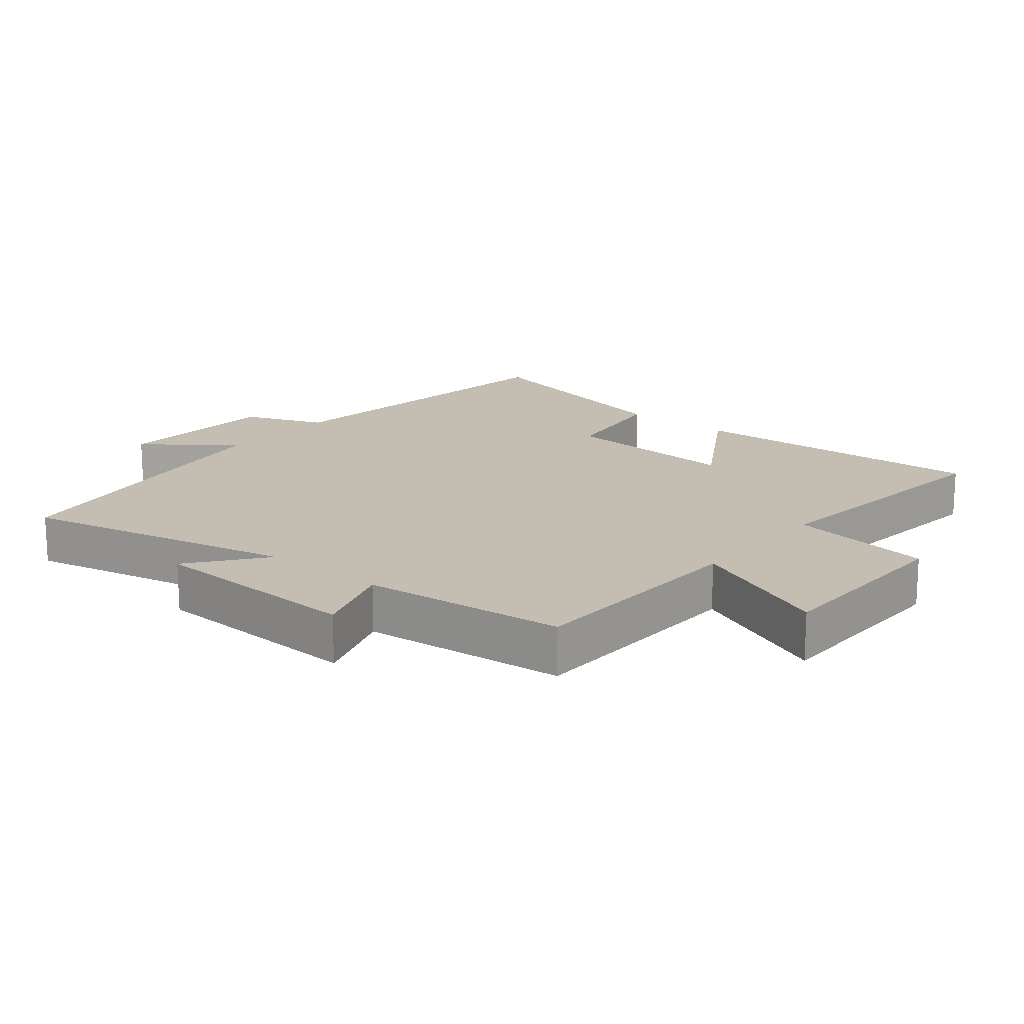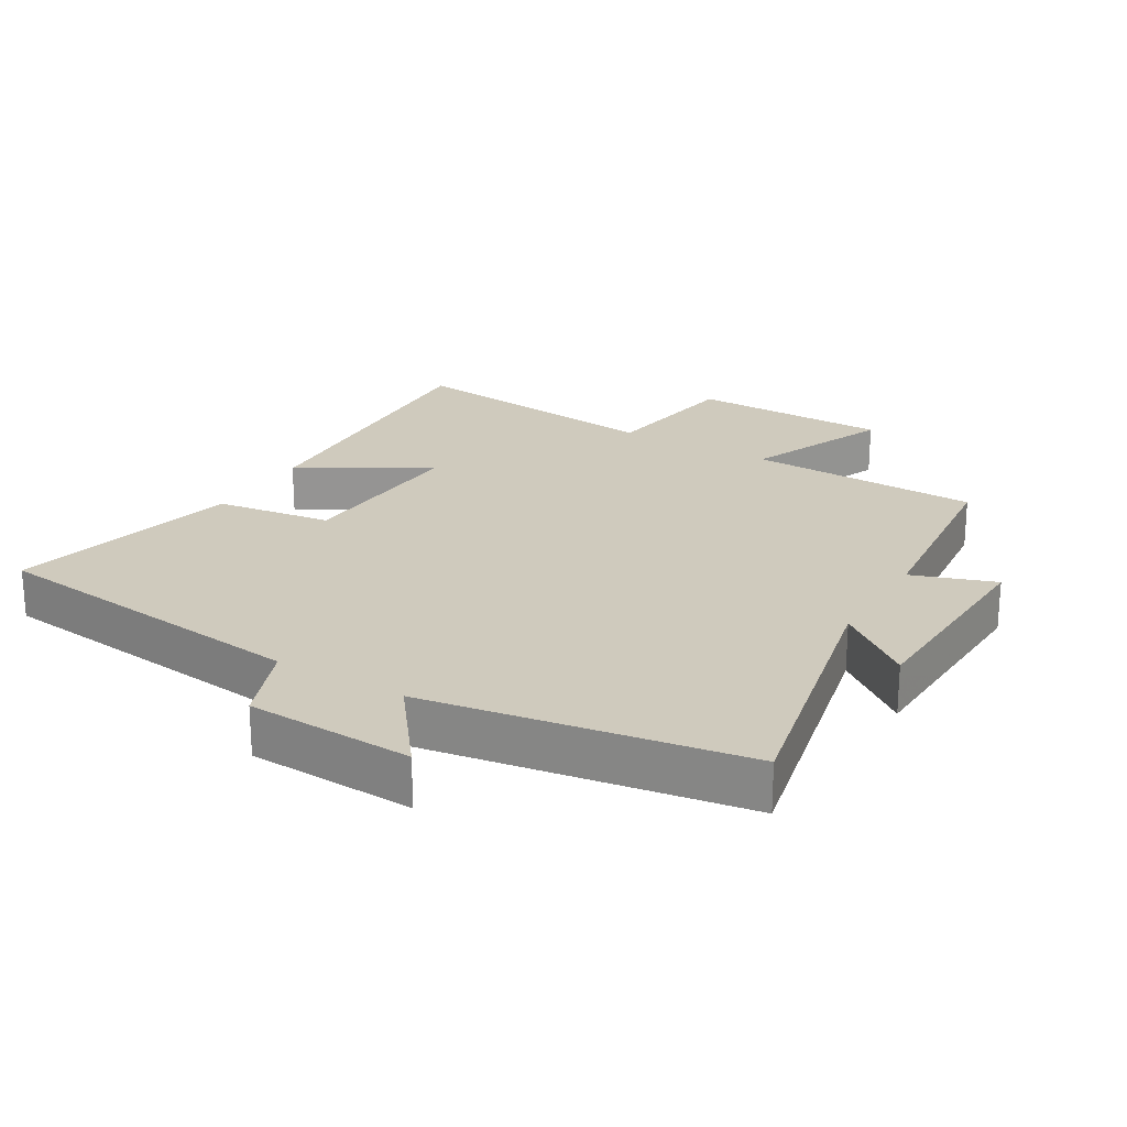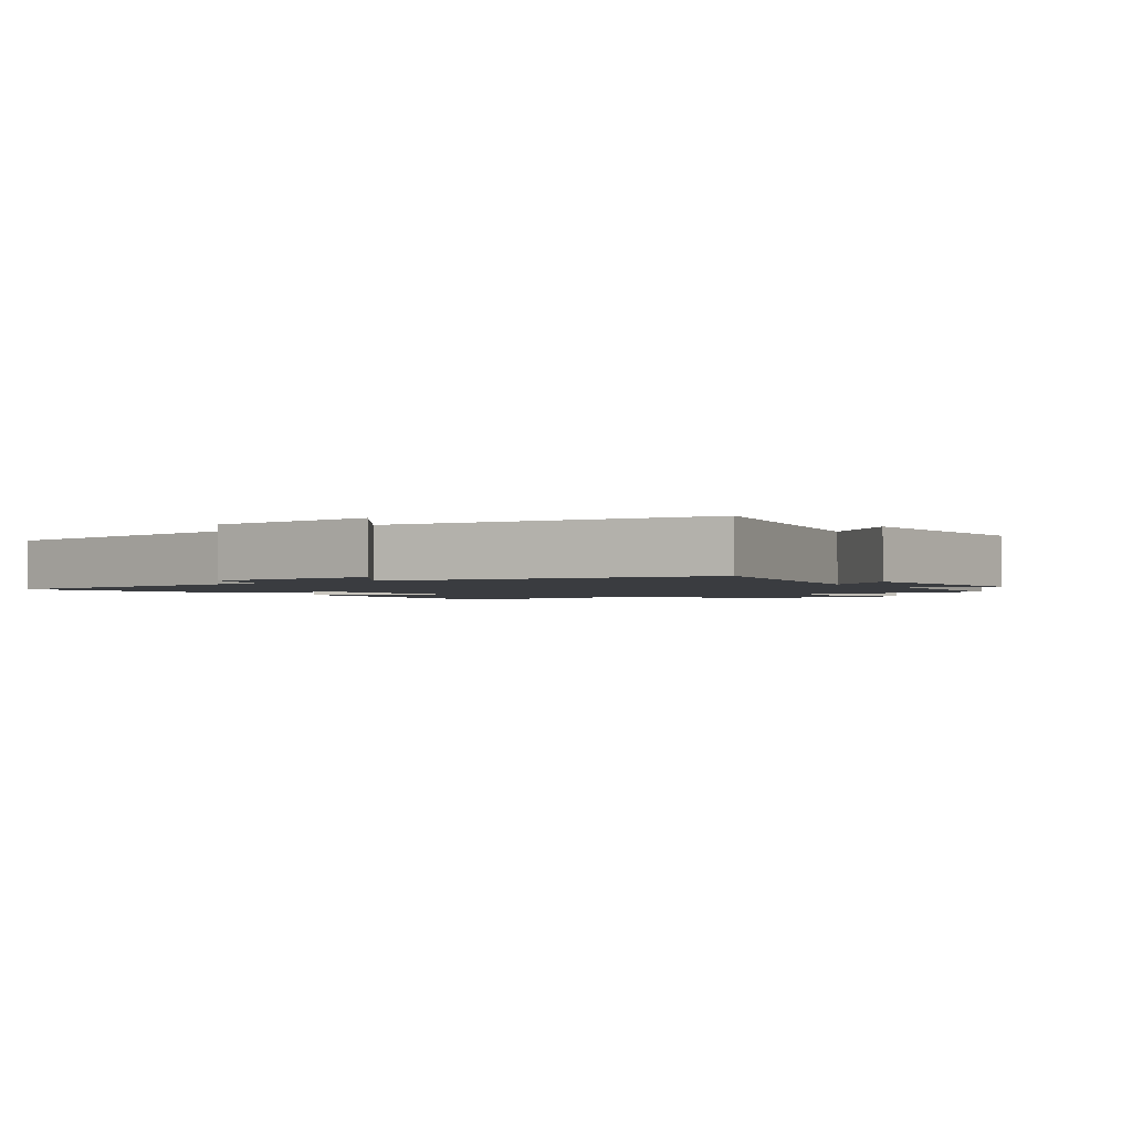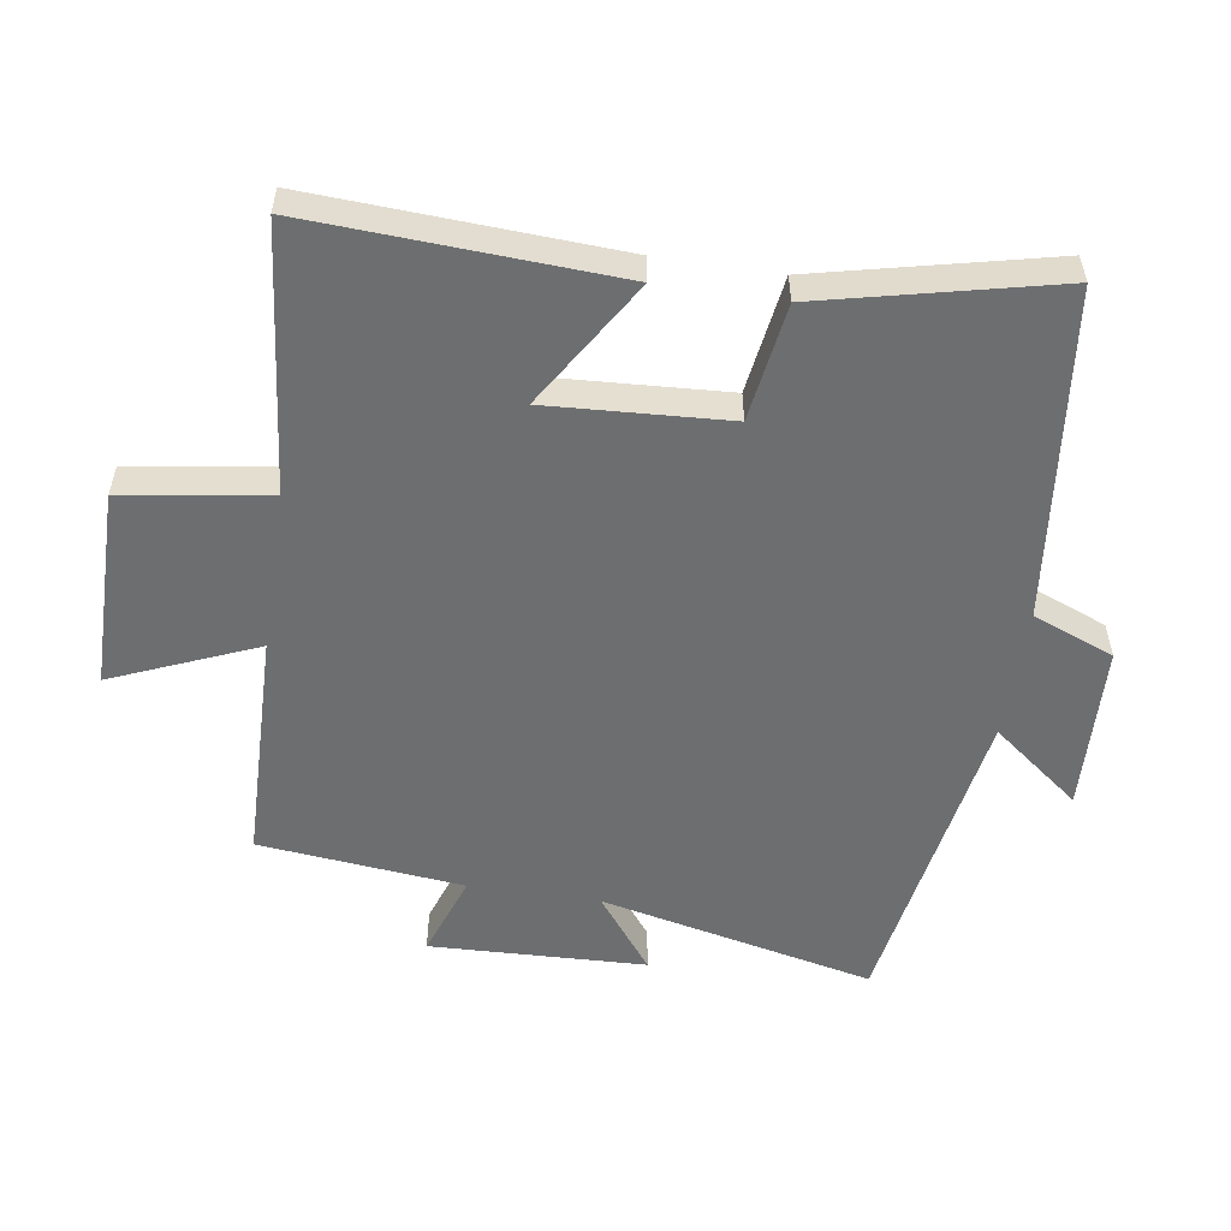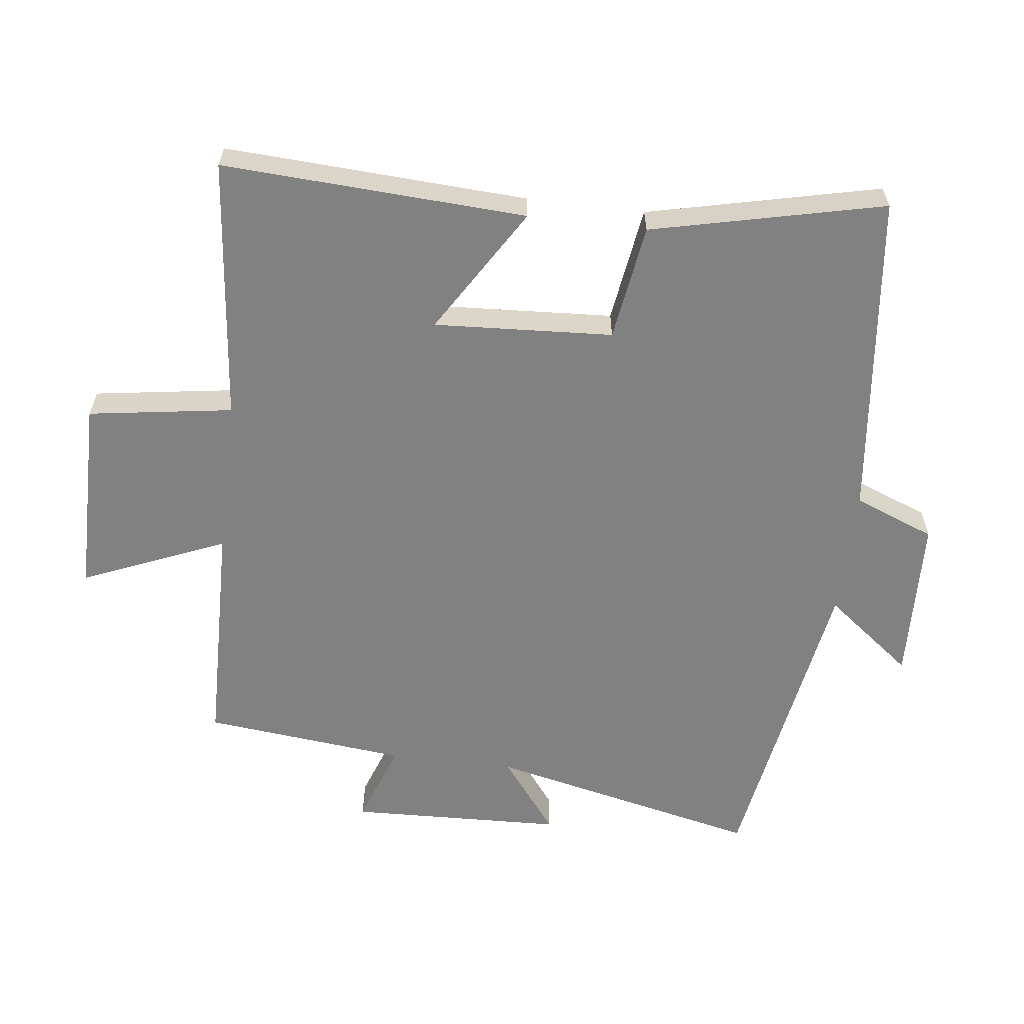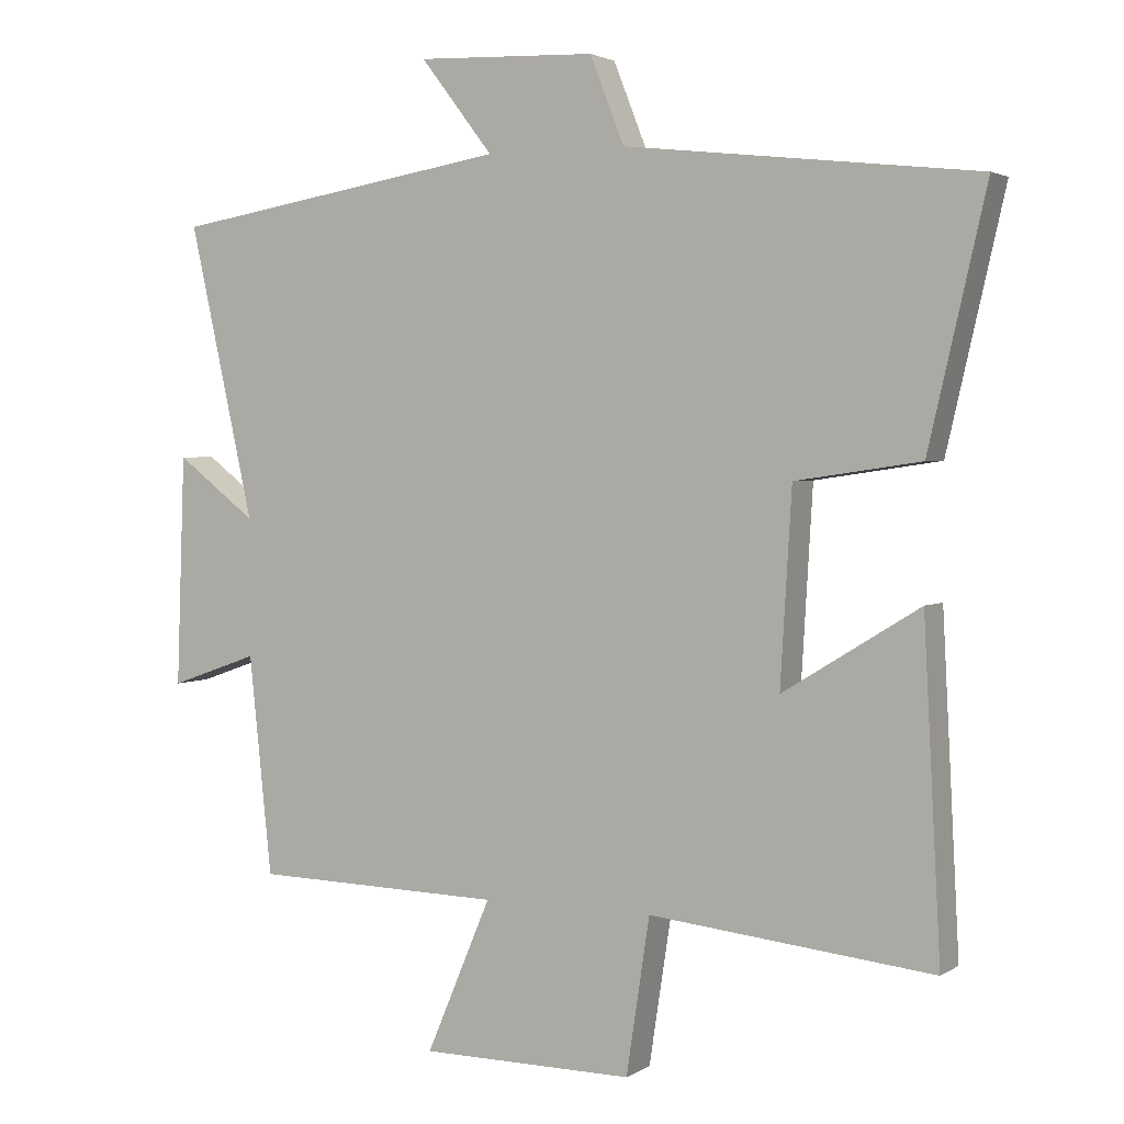
<metadata>
{"format":"obj","ext":"obj","renderer":"f3d","projection":"perspective","resolution":1024,"background":"white","views":[{"elev":17.2,"azim":129.7,"up":"+Y"},{"elev":22.9,"azim":30.9,"up":"+Y"},{"elev":-1.9,"azim":35.4,"up":"+Y"},{"elev":-54.3,"azim":-98.7,"up":"+Y"},{"elev":-60.4,"azim":-97.0,"up":"+Y"},{"elev":2.7,"azim":-152.4,"up":"+Z"}]}
</metadata>
<code>
v 0.468 0.07 -0.492
v 0.117 0.07 -0.5
v 0.208 0.07 -0.716
v -0.092 0.07 -0.718
v -0.125 0.07 -0.5
v -0.524 0.07 -0.542
v -0.5 0.07 -0.084
v -0.308 0.07 -0.202
v -0.324 0.07 0.068
v -0.5 0.07 0.094
v -0.581 0.07 0.444
v -0.086 0.07 0.5
v -0.038 0.07 0.622
v 0.214 0.07 0.632
v 0.112 0.07 0.5
v 0.592 0.07 0.421
v 0.5 0.07 0.009
v 0.613 0.07 0.095
v 0.625 0.07 -0.229
v 0.5 0.07 -0.185
v 0.468 0 -0.492
v 0.117 0 -0.5
v 0.208 0 -0.716
v -0.092 0 -0.718
v -0.125 0 -0.5
v -0.524 0 -0.542
v -0.5 0 -0.084
v -0.308 0 -0.202
v -0.324 0 0.068
v -0.5 0 0.094
v -0.581 0 0.444
v -0.086 0 0.5
v -0.038 0 0.622
v 0.214 0 0.632
v 0.112 0 0.5
v 0.592 0 0.421
v 0.5 0 0.009
v 0.613 0 0.095
v 0.625 0 -0.229
v 0.5 0 -0.185
f 17 18 19 20
f 17 20 1 2
f 15 16 17 2
f 12 13 14 15
f 12 15 2
f 9 10 11 12
f 8 9 12 2
f 5 6 7 8
f 5 8 2 3
f 3 4 5
f 40 39 38 37
f 22 21 40 37
f 22 37 36 35
f 35 34 33 32
f 22 35 32
f 32 31 30 29
f 22 32 29 28
f 28 27 26 25
f 23 22 28 25
f 25 24 23
f 1 21 22 2
f 2 22 23 3
f 3 23 24 4
f 4 24 25 5
f 5 25 26 6
f 6 26 27 7
f 7 27 28 8
f 8 28 29 9
f 9 29 30 10
f 10 30 31 11
f 11 31 32 12
f 12 32 33 13
f 13 33 34 14
f 14 34 35 15
f 15 35 36 16
f 16 36 37 17
f 17 37 38 18
f 18 38 39 19
f 19 39 40 20
f 20 40 21 1

</code>
